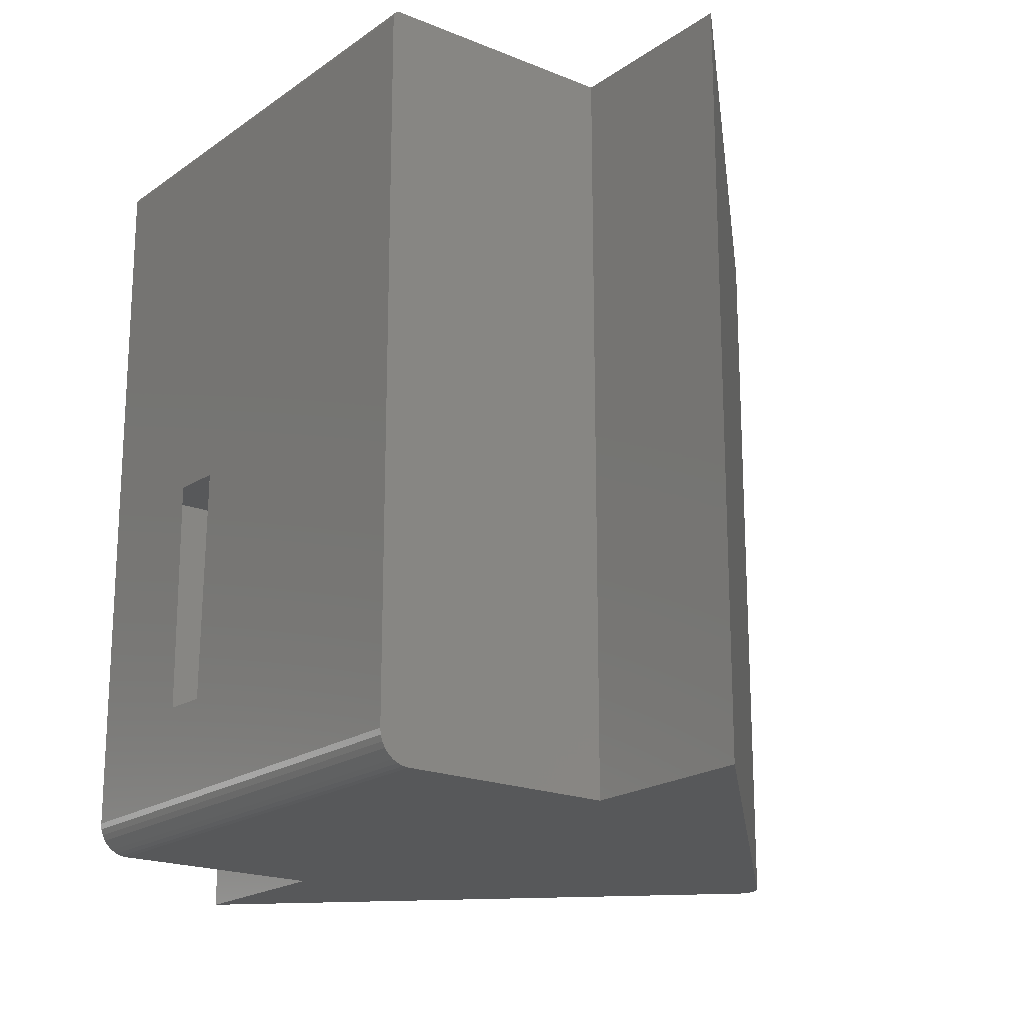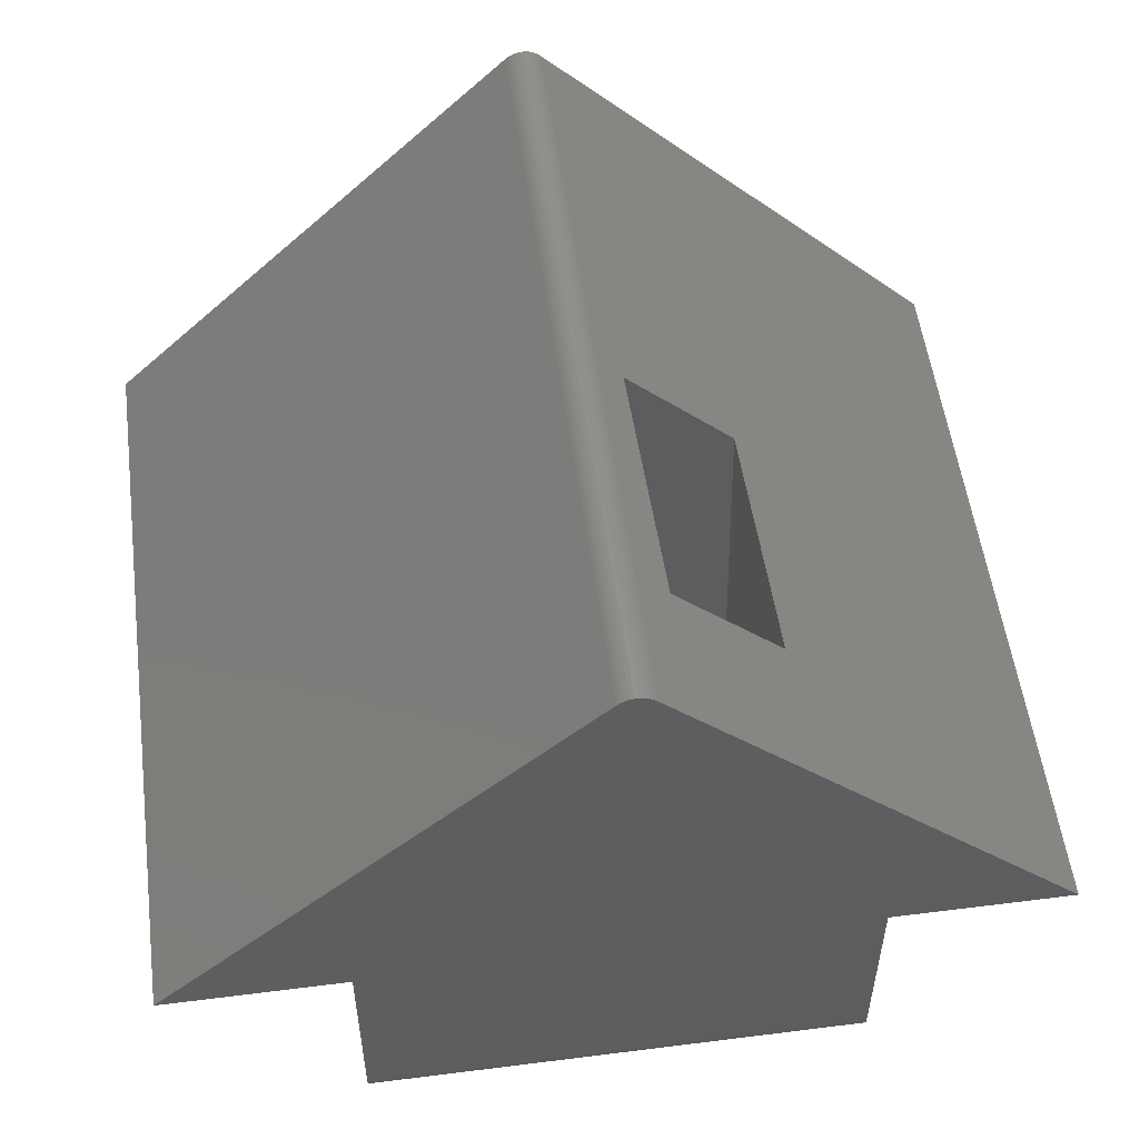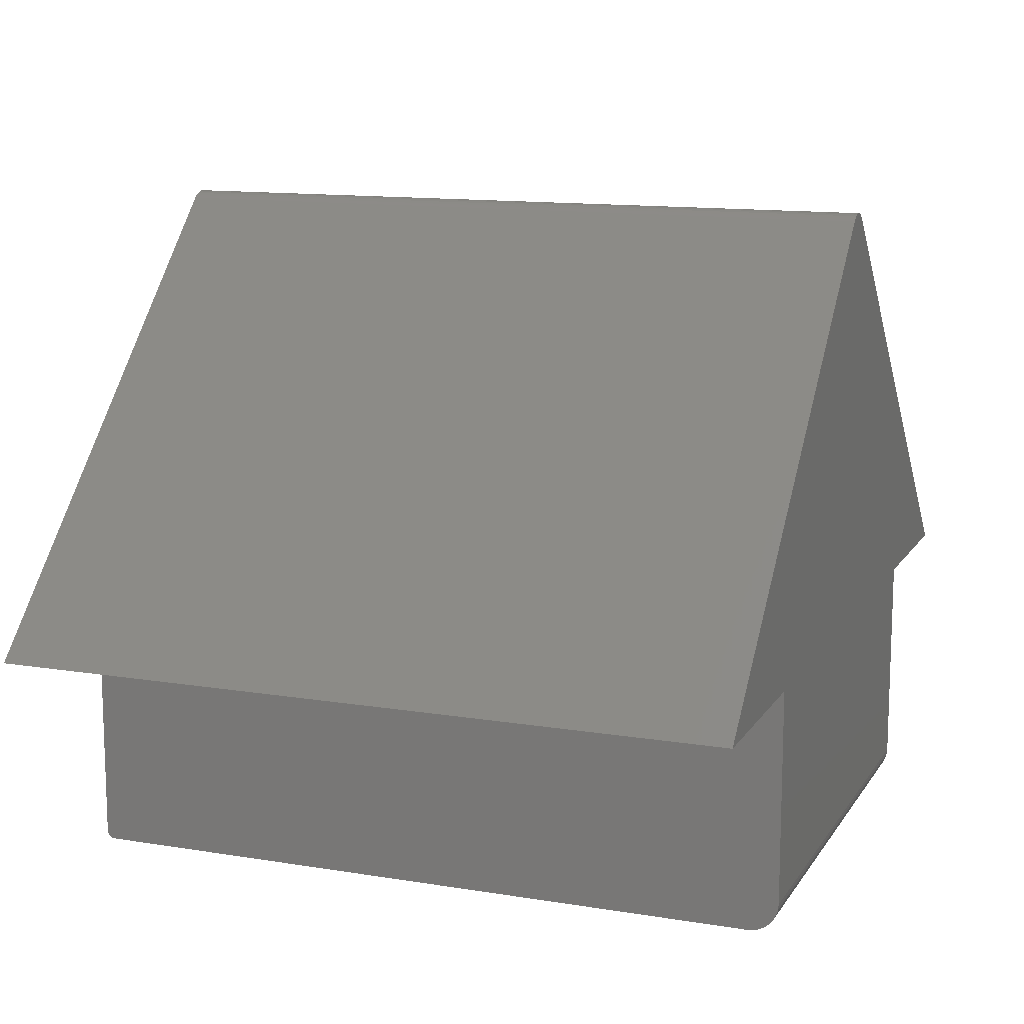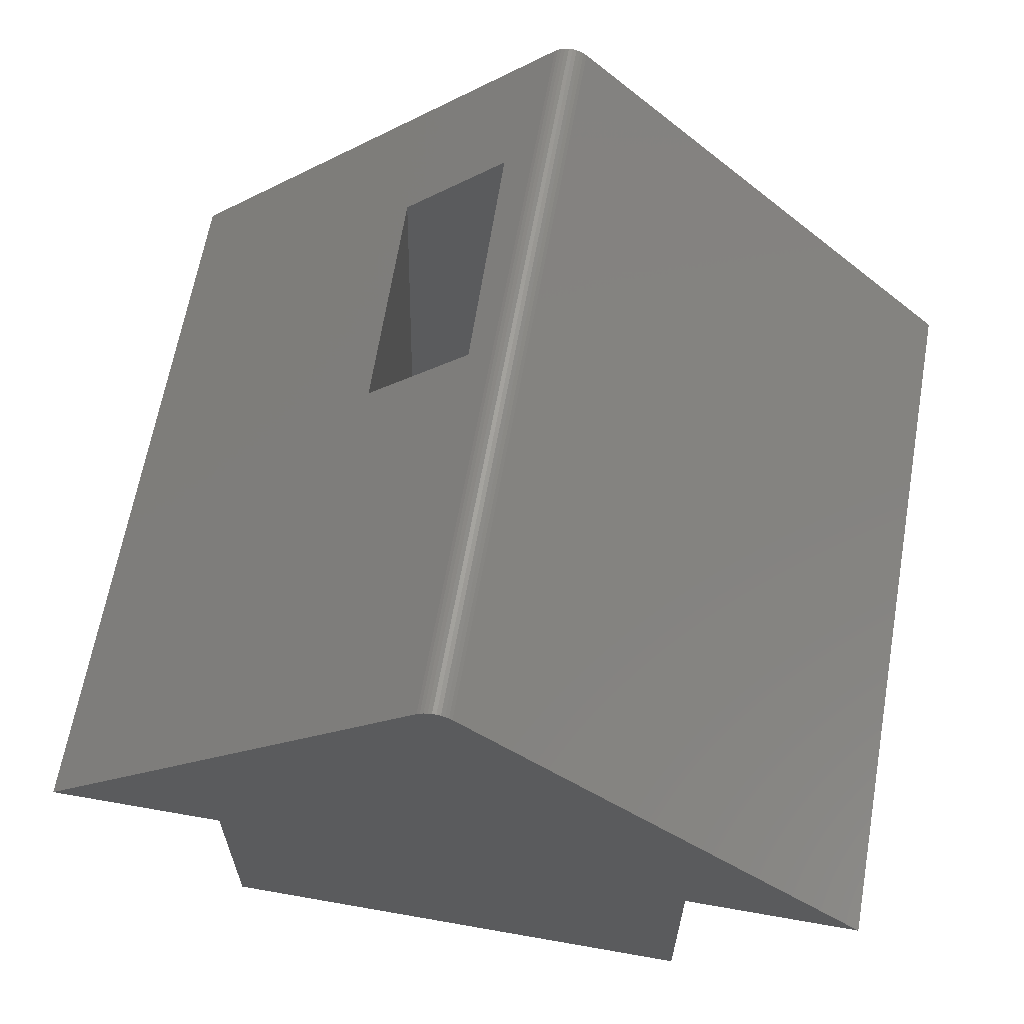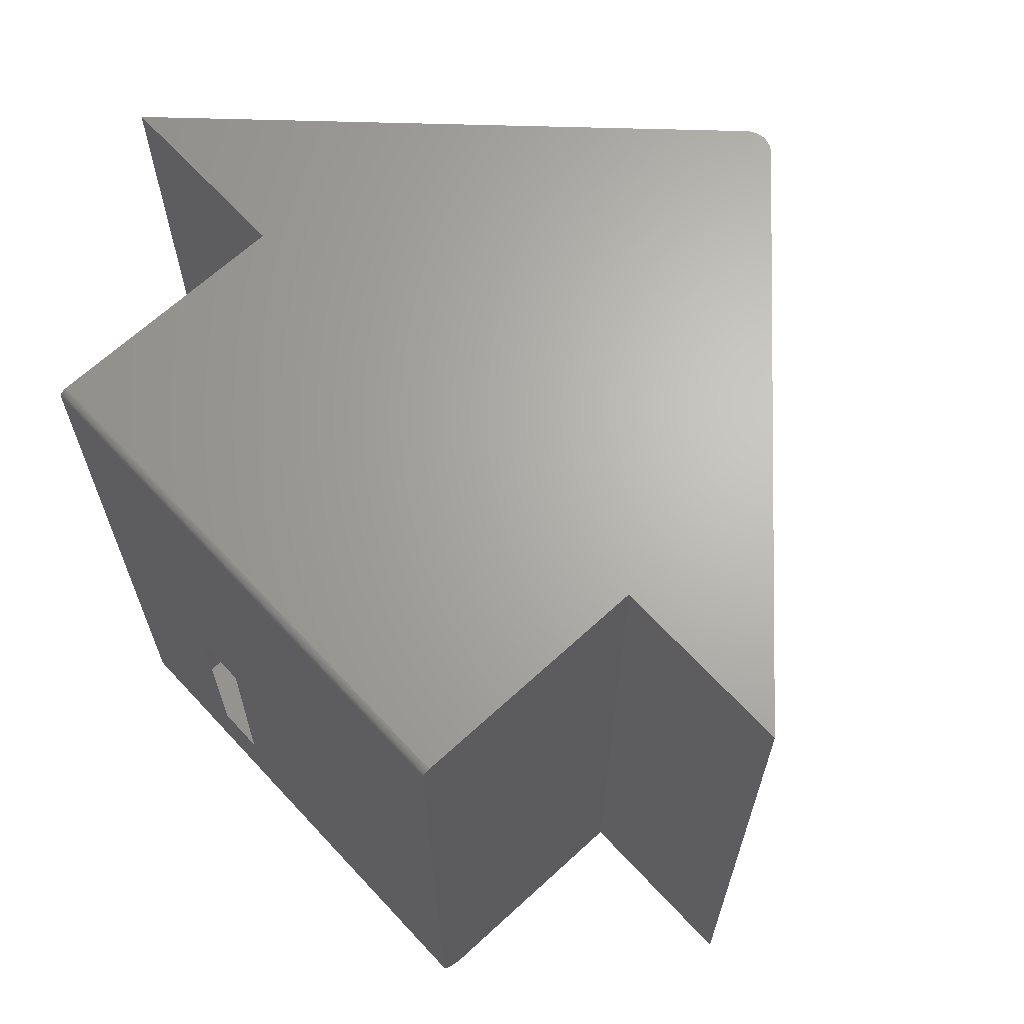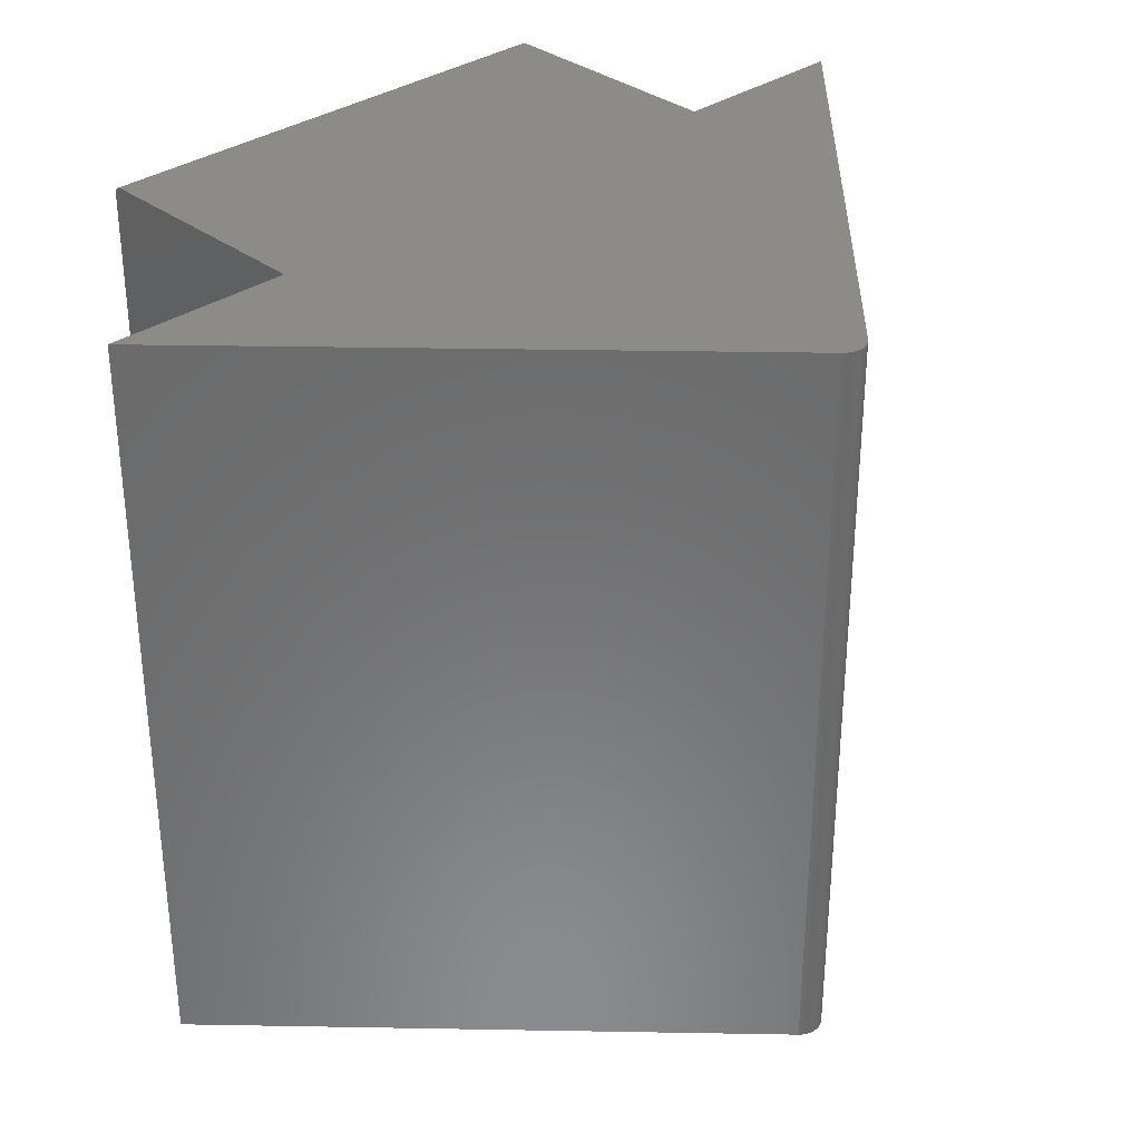
<metadata>
{"format":"stl","ext":"stl","renderer":"f3d","projection":"perspective","resolution":1024,"background":"white","views":[{"elev":-19.4,"azim":-127.6,"up":"+Y"},{"elev":54.4,"azim":-7.6,"up":"+Z"},{"elev":12.8,"azim":-69.2,"up":"+Z"},{"elev":64.1,"azim":-169.9,"up":"+Z"},{"elev":66.0,"azim":-132.8,"up":"+Y"},{"elev":33.1,"azim":-43.6,"up":"+Y"}]}
</metadata>
<code>
# stl→obj: 74 verts, 148 faces
v 0.04656 -0.3906 0.6493
v 0.06247 -0.3906 0.001316
v 0.1528 -0.3881 0.5407
v 0.1161 -0.3893 0.001316
v 0.1661 -0.3881 0.002542
v 0.1718 -0.6224 0.002683
v 0.1587 -0.6224 0.5347
v 0.05246 -0.6249 0.6432
v 0.06822 -0.6249 0.001316
v 0.1161 -0.6238 0.001316
v 0.2533 -0.7188 0.001316
v -0.2533 -0.7188 0.001316
v 0.2533 -0.007812 0.001316
v -0.2533 -0.007812 0.001316
v 0.02118 -0.75 0.6752
v 0.4375 -0.75 0.25
v 0.02118 4.906e-17 0.6752
v 0.4375 4.857e-17 0.25
v 0.01451 -0.75 0.6799
v -0.008991 -0.75 0.678
v 0.01805 -0.75 0.6779
v -0.01214 -0.75 0.6754
v -0.4375 -0.75 0.25
v -0.2533 -0.75 0.25
v 0.2533 -0.75 0.25
v -0.005426 -0.75 0.68
v 0.01065 -0.75 0.6814
v 0.006609 -0.75 0.6821
v 0.002496 -0.75 0.6821
v -0.001557 -0.75 0.6814
v -0.2533 -0.75 0.03257
v 0.2533 -0.75 0.03257
v 0.01805 4.904e-17 0.6779
v -0.008991 4.755e-17 0.678
v 0.01451 4.896e-17 0.6799
v -0.01214 4.722e-17 0.6754
v 0.2533 3.835e-17 0.25
v -0.2533 1.023e-17 0.25
v -0.4375 0 0.25
v -0.005426 4.786e-17 0.68
v -0.001557 4.815e-17 0.6814
v 0.002496 4.841e-17 0.6821
v 0.006609 4.864e-17 0.6821
v 0.01065 4.882e-17 0.6814
v -0.2533 -3.145e-18 0.009128
v 0.2533 2.498e-17 0.009128
v 0.2533 -0.7494 0.02647
v 0.2533 -0.7476 0.02061
v 0.2533 -0.006288 0.001466
v 0.2533 -0.003472 0.002632
v 0.2533 -0.004823 0.00191
v 0.2533 -0.7447 0.0152
v 0.2533 -0.7408 0.01047
v 0.2533 -0.7361 0.006582
v 0.2533 -0.7307 0.003695
v 0.2533 -0.7248 0.001916
v 0.2533 -0.002288 0.003604
v 0.2533 -0.001317 0.004788
v 0.2533 -0.0005947 0.006139
v 0.2533 -0.0001501 0.007604
v -0.2533 -0.7476 0.02061
v -0.2533 -0.7494 0.02647
v -0.2533 -0.003472 0.002632
v -0.2533 -0.006288 0.001466
v -0.2533 -0.004823 0.00191
v -0.2533 -0.001317 0.004788
v -0.2533 -0.0001501 0.007604
v -0.2533 -0.0005947 0.006139
v -0.2533 -0.002288 0.003604
v -0.2533 -0.7248 0.001916
v -0.2533 -0.7307 0.003695
v -0.2533 -0.7361 0.006582
v -0.2533 -0.7408 0.01047
v -0.2533 -0.7447 0.0152
f 1 2 3
f 3 2 4
f 3 4 5
f 5 6 3
f 3 6 7
f 8 7 9
f 9 7 6
f 9 6 10
f 9 2 8
f 8 2 1
f 4 10 5
f 5 10 6
f 11 12 9
f 11 9 10
f 11 10 4
f 11 4 13
f 14 13 4
f 14 4 2
f 14 2 9
f 14 9 12
f 15 16 7
f 15 7 8
f 15 8 1
f 15 1 17
f 18 17 1
f 18 1 3
f 18 3 7
f 18 7 16
f 19 20 21
f 22 21 20
f 15 21 22
f 15 22 23
f 15 23 24
f 15 24 25
f 15 25 16
f 26 20 19
f 26 19 27
f 26 27 28
f 26 28 29
f 26 29 30
f 31 32 24
f 24 32 25
f 33 34 35
f 34 33 36
f 17 18 37
f 17 37 38
f 17 38 39
f 17 39 36
f 17 36 33
f 40 41 42
f 40 42 43
f 40 43 44
f 40 44 35
f 40 35 34
f 45 38 46
f 46 38 37
f 36 39 22
f 22 39 23
f 36 22 34
f 34 22 20
f 34 20 40
f 40 20 26
f 40 26 41
f 41 26 30
f 41 30 42
f 42 30 29
f 42 29 43
f 43 29 28
f 43 28 44
f 44 28 27
f 44 27 35
f 35 27 19
f 35 19 33
f 33 19 21
f 33 21 17
f 17 21 15
f 32 47 48
f 13 49 50
f 50 49 51
f 25 32 48
f 25 48 52
f 25 52 53
f 25 53 54
f 25 54 55
f 25 55 56
f 25 56 11
f 25 11 13
f 25 13 50
f 25 50 57
f 25 57 58
f 25 58 59
f 25 59 60
f 25 60 46
f 25 46 37
f 31 61 62
f 14 63 64
f 63 65 64
f 66 38 45
f 66 45 67
f 66 67 68
f 24 38 66
f 24 66 69
f 24 69 63
f 24 63 14
f 24 14 12
f 24 12 70
f 24 70 71
f 24 71 72
f 24 72 73
f 24 73 74
f 24 74 61
f 24 61 31
f 12 11 70
f 70 11 56
f 70 56 71
f 71 56 55
f 71 55 72
f 72 55 54
f 72 54 73
f 73 54 53
f 73 53 74
f 74 53 52
f 74 52 61
f 61 52 48
f 61 48 62
f 62 48 47
f 62 47 31
f 31 47 32
f 45 46 67
f 67 46 60
f 67 60 68
f 68 60 59
f 68 59 66
f 66 59 58
f 66 58 69
f 69 58 57
f 69 57 63
f 63 57 50
f 63 50 65
f 65 50 51
f 65 51 64
f 64 51 49
f 64 49 14
f 14 49 13
f 25 37 16
f 16 37 18
f 23 39 24
f 24 39 38

</code>
